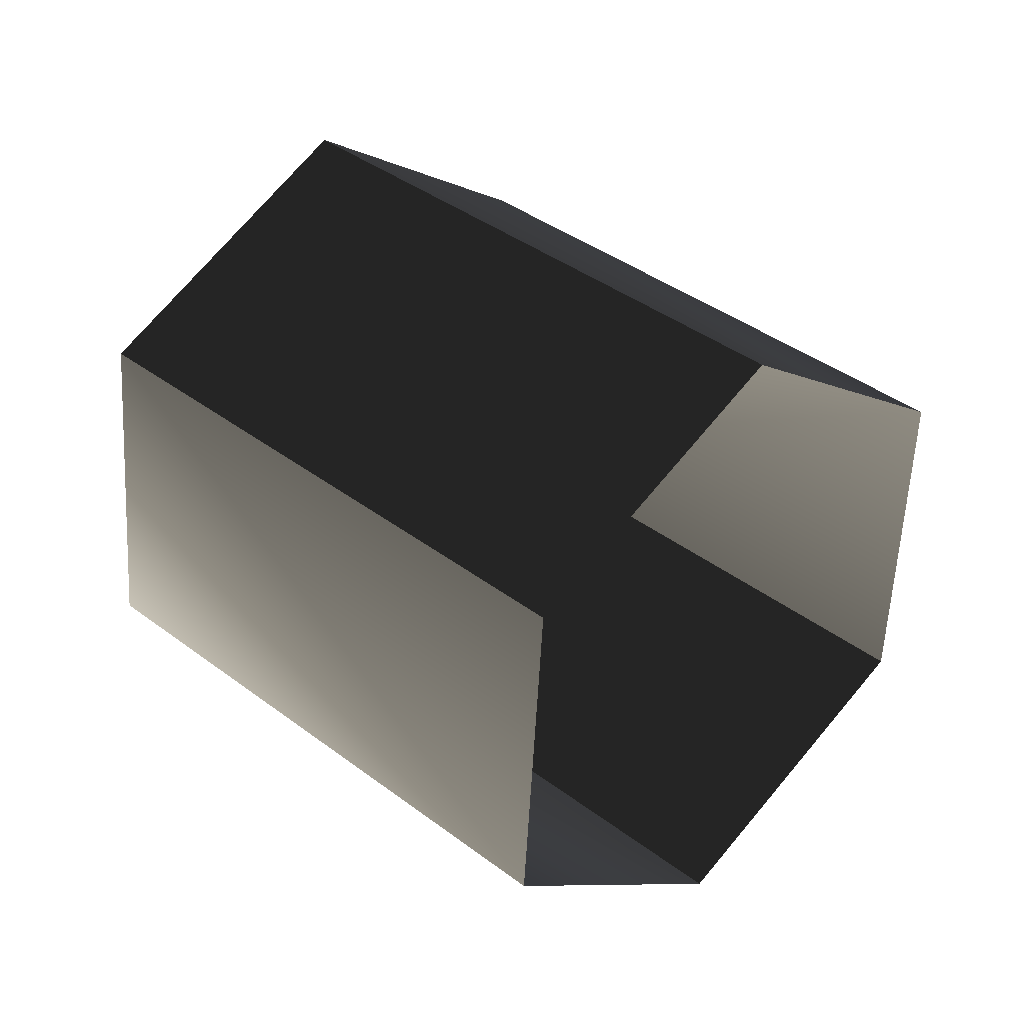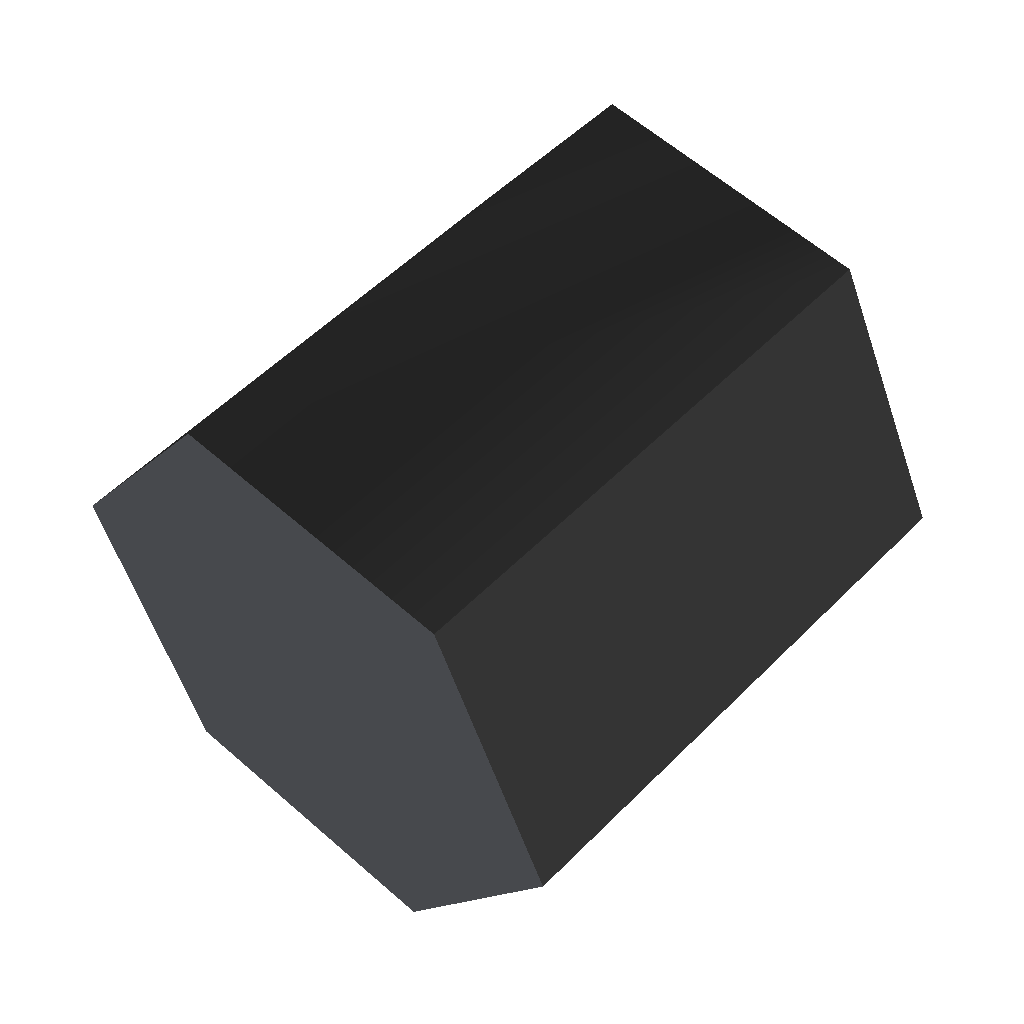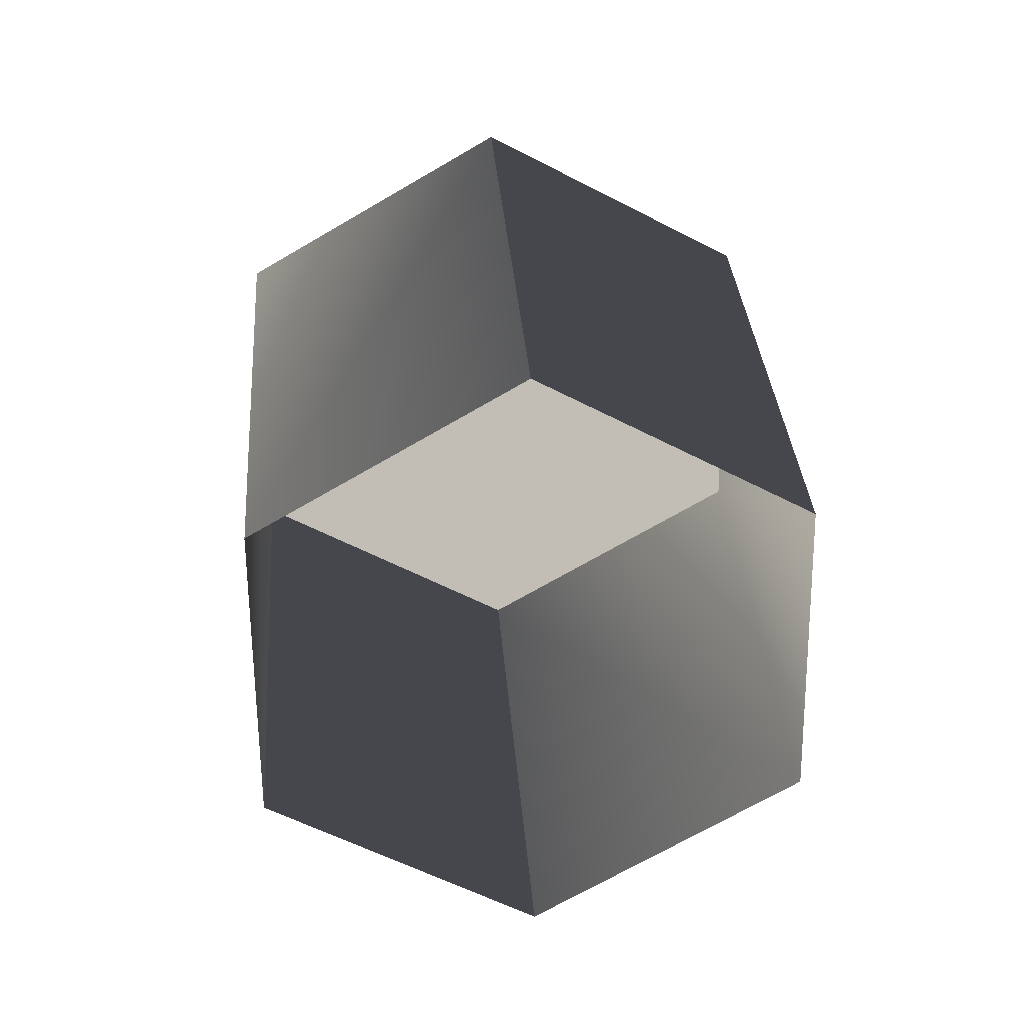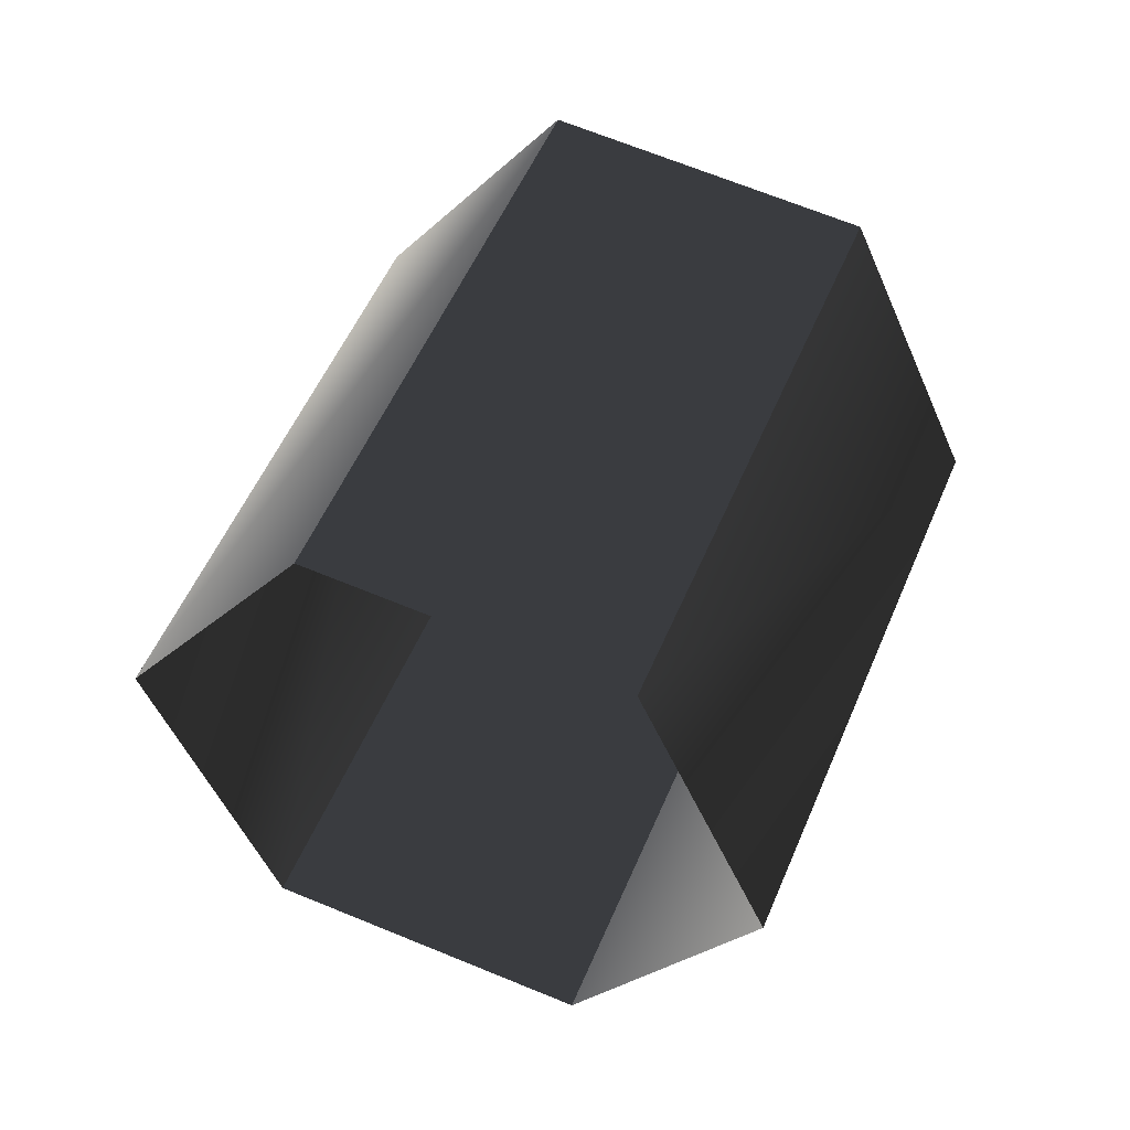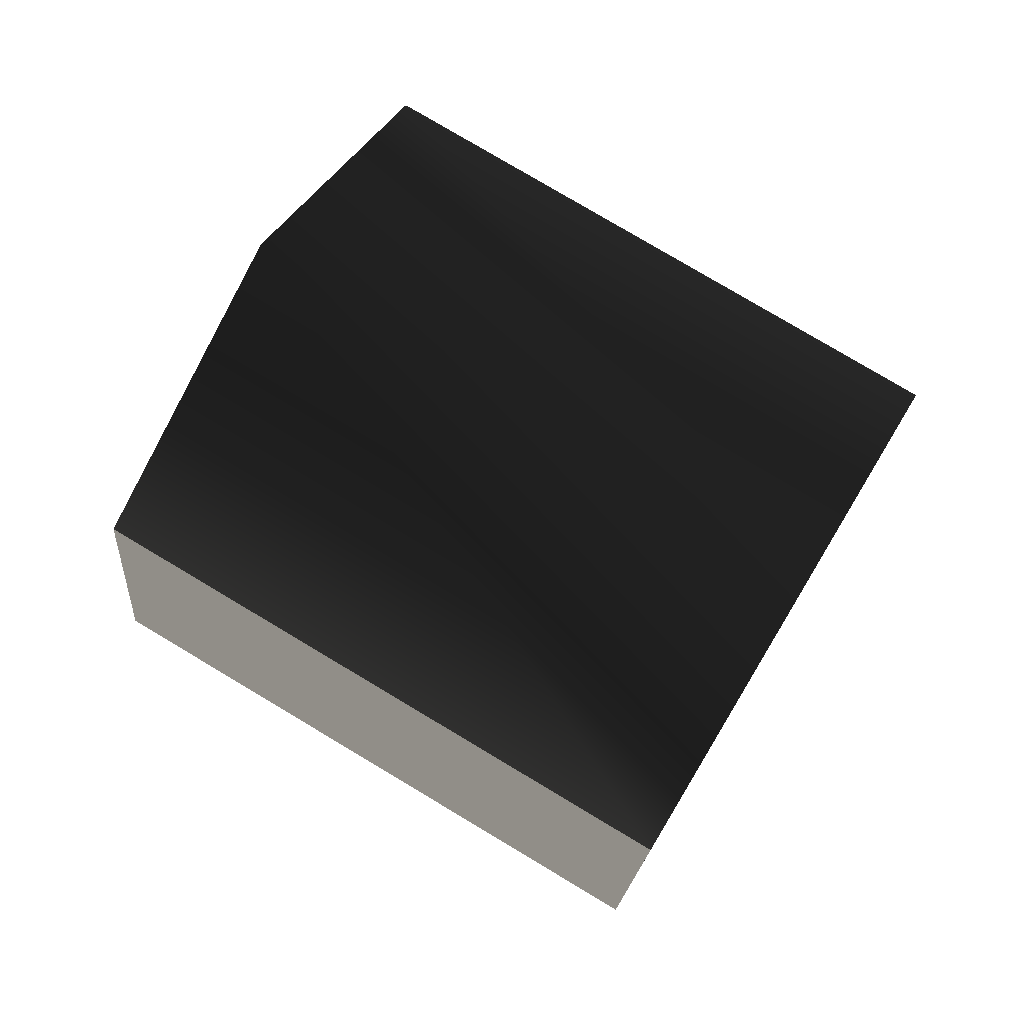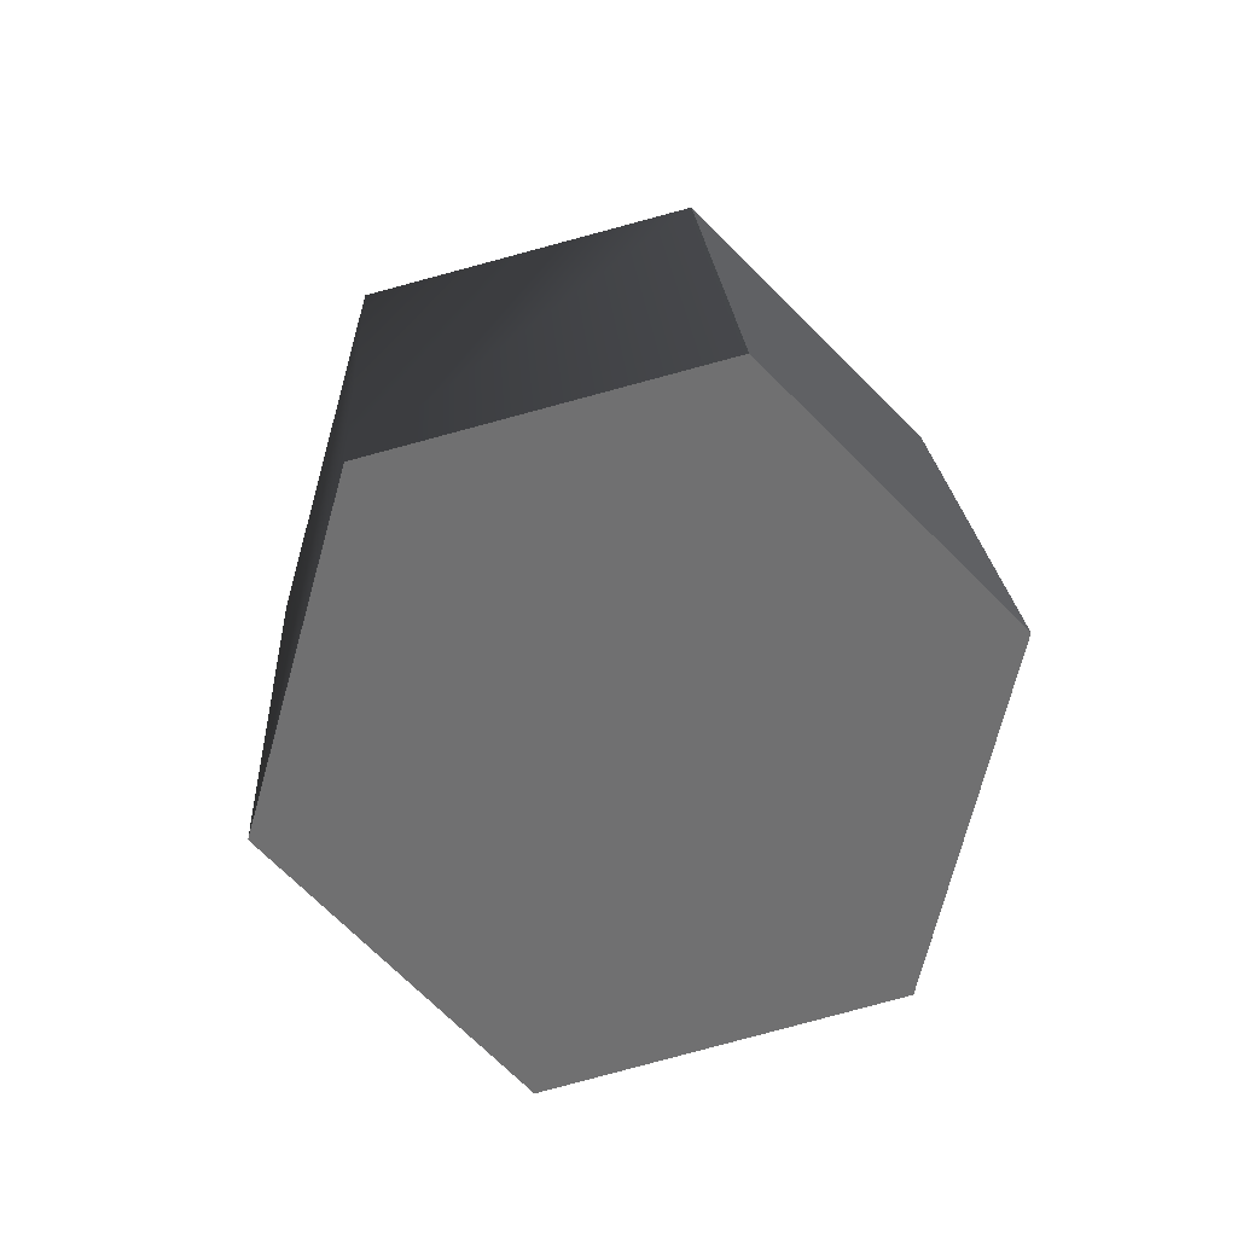
<metadata>
{"format":"obj","ext":"obj","renderer":"f3d","projection":"perspective","resolution":1024,"background":"white","views":[{"elev":8.5,"azim":-2.0,"up":"+Z"},{"elev":78.1,"azim":-88.3,"up":"+Z"},{"elev":-10.9,"azim":110.9,"up":"+Y"},{"elev":6.2,"azim":145.2,"up":"+Y"},{"elev":-61.9,"azim":-68.2,"up":"+Z"},{"elev":37.2,"azim":-136.7,"up":"+Z"}]}
</metadata>
<code>
g Cy29
v -2.588 -1.302 -2.681
v -7.607 1.961 3.413
v -7.755 3.63 -0.1595
v -2.44 -2.971 0.8911
v -2.44 -2.971 0.8911
v -5.034 3.276 6.1
v -7.607 1.961 3.413
v 0.1326 -1.656 3.579
v 0.1326 -1.656 3.579
v -2.609 6.261 5.215
v -5.034 3.276 6.1
v 2.558 1.329 2.694
v -2.756 7.931 1.643
v 2.411 2.999 -0.878
v 2.411 2.999 -0.878
v -5.329 6.615 -1.044
v -2.756 7.931 1.643
v -0.1619 1.684 -3.565
v -0.1619 1.684 -3.565
v -5.329 6.615 -1.044
v -5.182 4.946 2.528
v -7.755 3.63 -0.1595
v -7.607 1.961 3.413
v -5.034 3.276 6.1
v -2.609 6.261 5.215
v -2.756 7.931 1.643
v -5.329 6.615 -1.044
f 3 1 2
f 2 1 4
f 7 5 6
f 6 5 8
f 11 9 10
f 10 9 12
f 10 12 13
f 13 12 14
f 17 15 16
f 16 15 18
f 20 19 3
f 3 19 1
f 23 21 22
f 24 21 23
f 25 21 24
f 26 21 25
f 27 21 26
f 22 21 27

</code>
